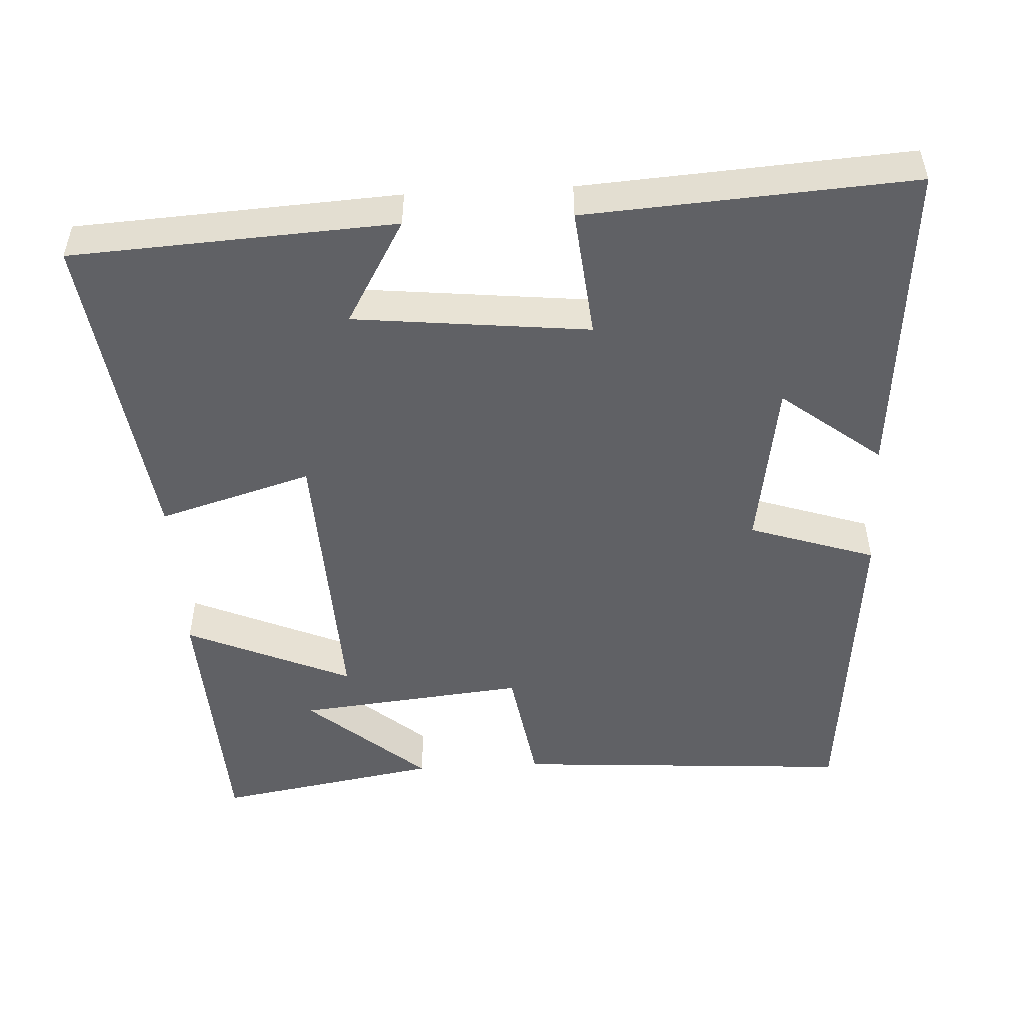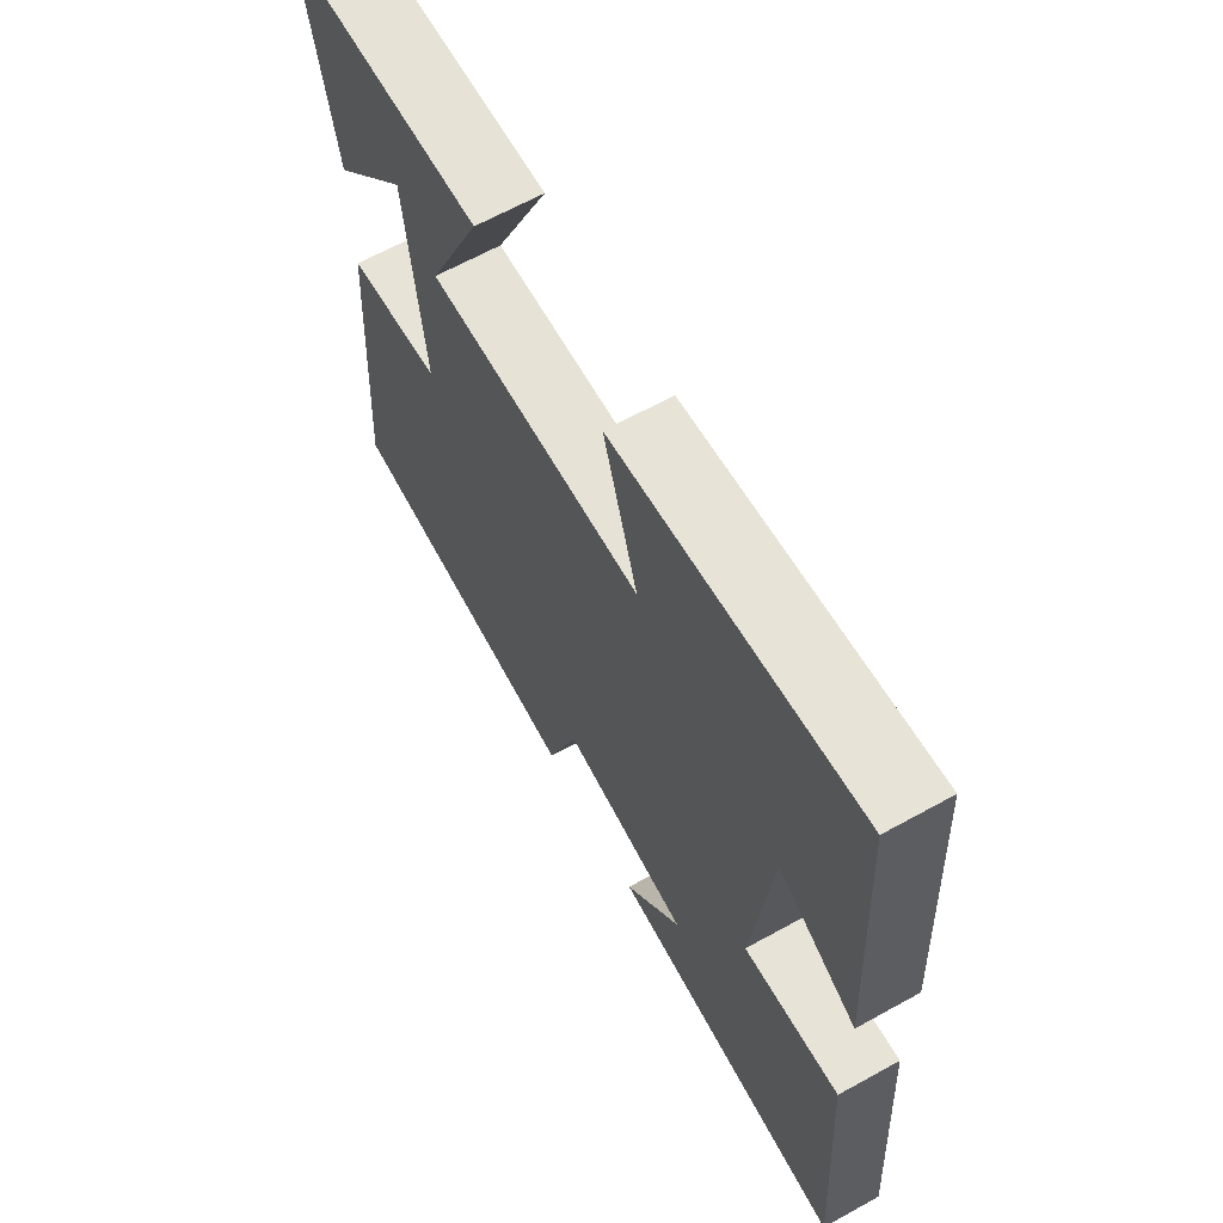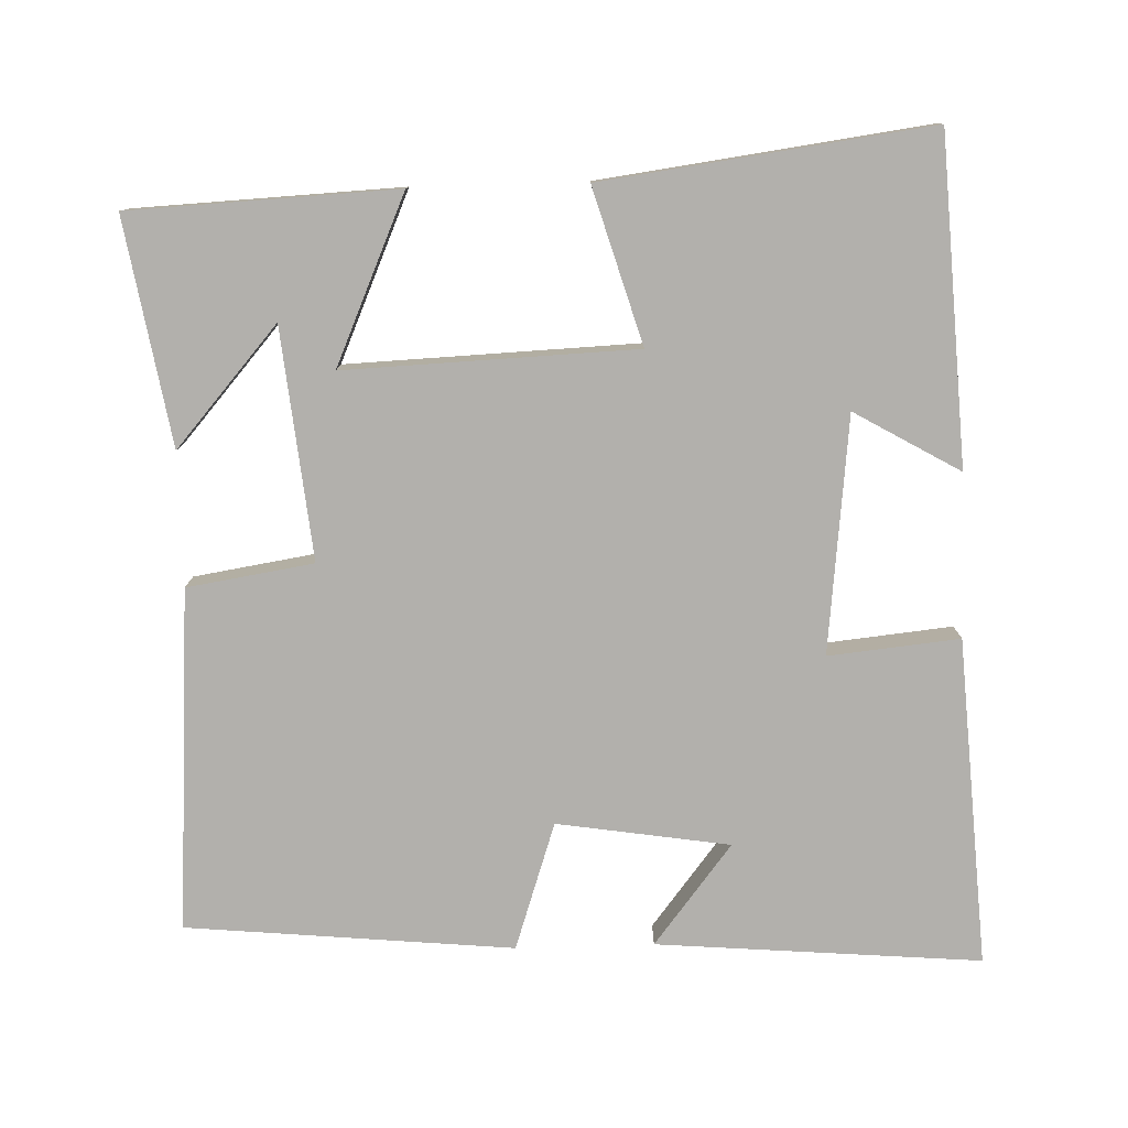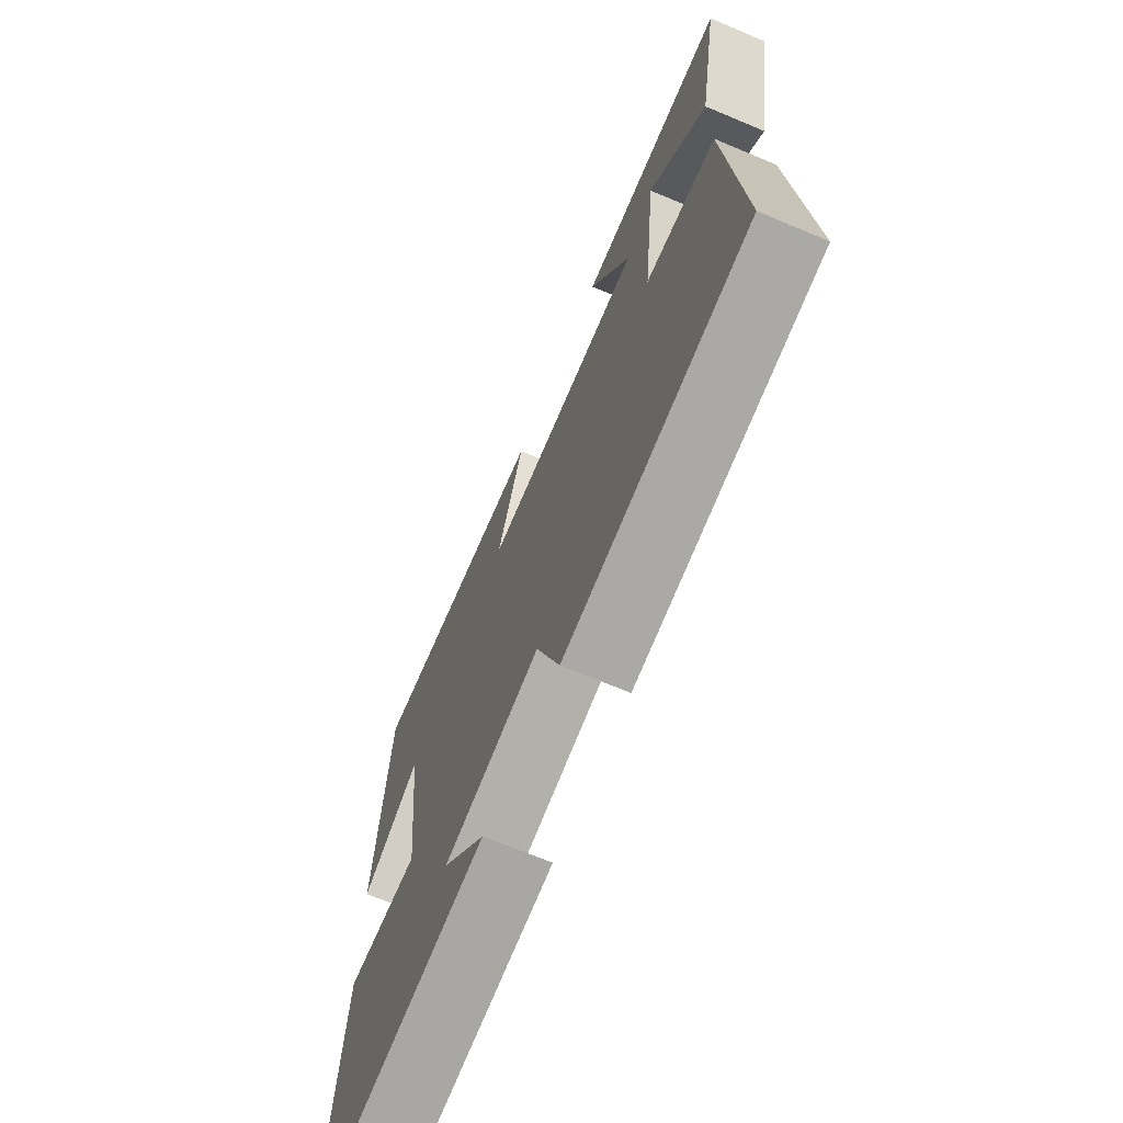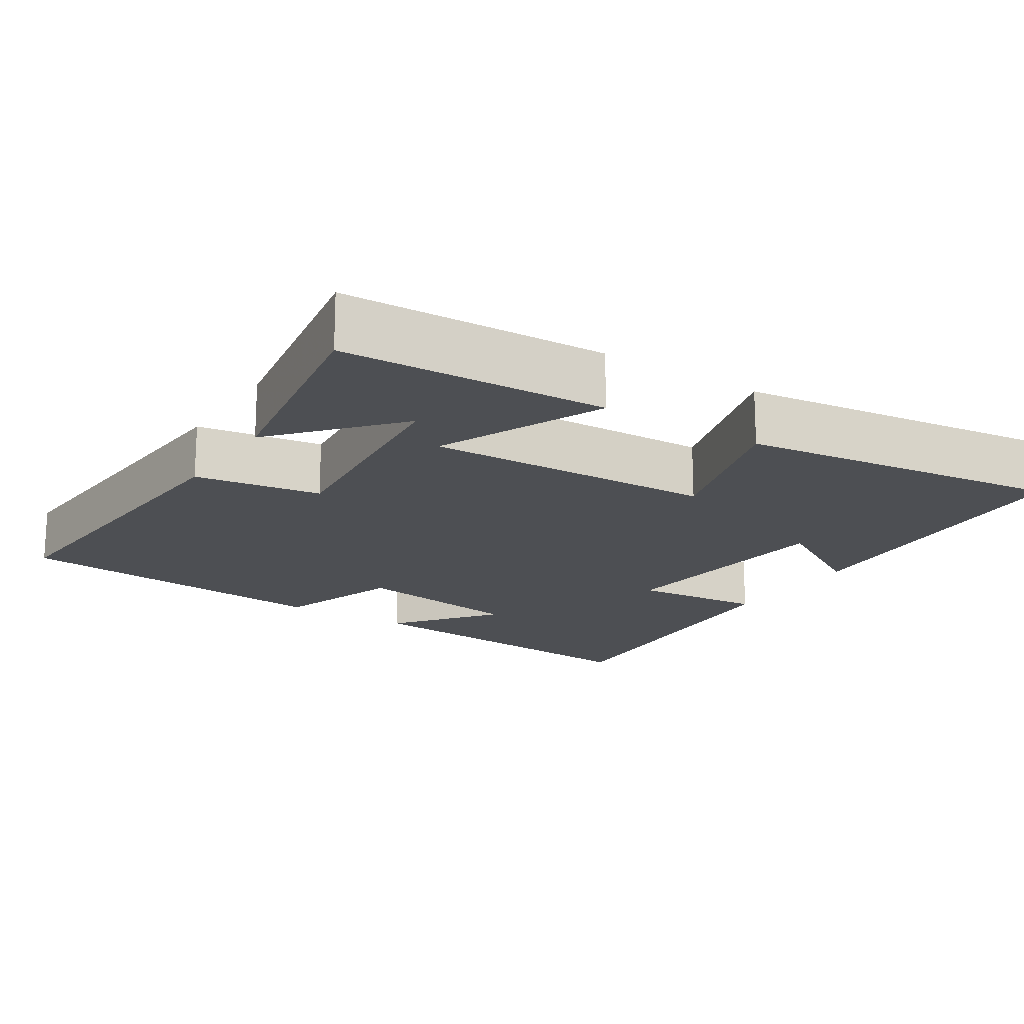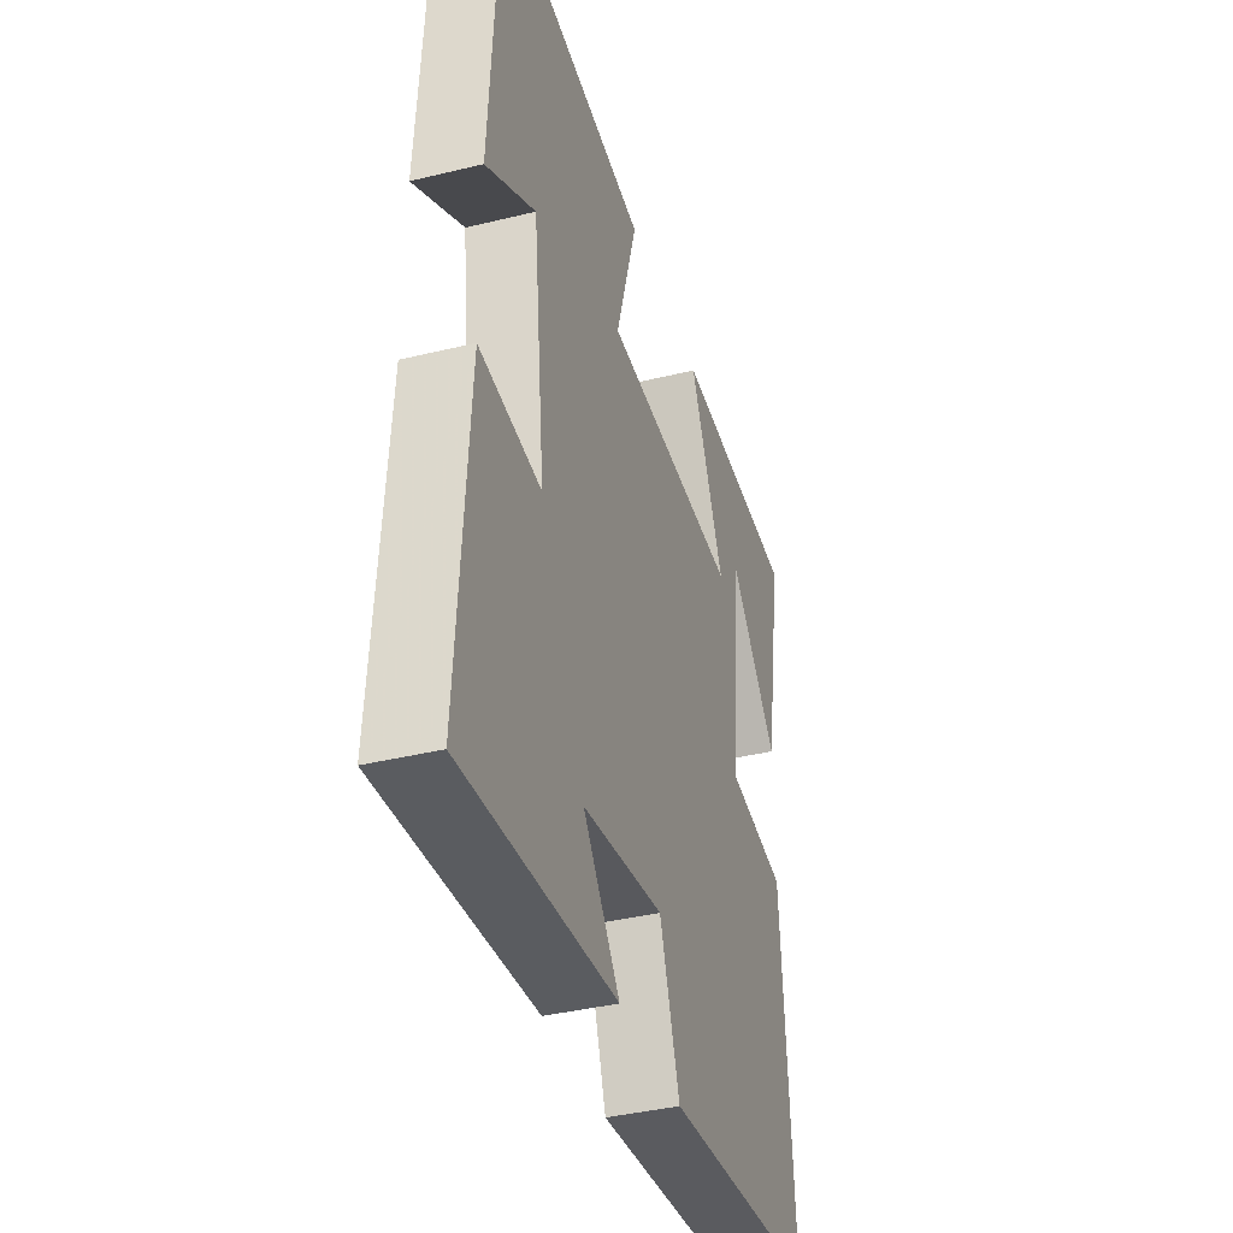
<metadata>
{"format":"obj","ext":"obj","renderer":"f3d","projection":"perspective","resolution":1024,"background":"white","views":[{"elev":-50.0,"azim":93.1,"up":"+Y"},{"elev":65.2,"azim":60.9,"up":"+Z"},{"elev":-78.6,"azim":1.7,"up":"+Y"},{"elev":-70.0,"azim":-112.7,"up":"+Z"},{"elev":-18.0,"azim":-32.9,"up":"+Y"},{"elev":-38.7,"azim":107.1,"up":"+Z"}]}
</metadata>
<code>
v -0.531 0.07 -0.458
v -0.5 0.07 0.002
v -0.33 0.07 0.029
v -0.362 0.07 0.339
v -0.5 0.07 0.18
v -0.552 0.07 0.483
v -0.194 0.07 0.5
v -0.292 0.07 0.276
v 0.098 0.07 0.292
v 0.036 0.07 0.5
v 0.475 0.07 0.559
v 0.5 0.07 0.123
v 0.358 0.07 0.205
v 0.324 0.07 -0.113
v 0.5 0.07 -0.095
v 0.529 0.07 -0.536
v 0.093 0.07 -0.5
v 0.198 0.07 -0.365
v -0.034 0.07 -0.329
v -0.091 0.07 -0.5
v -0.531 0 -0.458
v -0.5 0 0.002
v -0.33 0 0.029
v -0.362 0 0.339
v -0.5 0 0.18
v -0.552 0 0.483
v -0.194 0 0.5
v -0.292 0 0.276
v 0.098 0 0.292
v 0.036 0 0.5
v 0.475 0 0.559
v 0.5 0 0.123
v 0.358 0 0.205
v 0.324 0 -0.113
v 0.5 0 -0.095
v 0.529 0 -0.536
v 0.093 0 -0.5
v 0.198 0 -0.365
v -0.034 0 -0.329
v -0.091 0 -0.5
f 19 20 1 2
f 18 19 2 3
f 15 16 17 18
f 14 15 18
f 13 14 18 3
f 10 11 12 13
f 9 10 13
f 8 9 13 3
f 4 5 6
f 4 6 7
f 8 3 4
f 4 7 8
f 22 21 40 39
f 23 22 39 38
f 38 37 36 35
f 38 35 34
f 23 38 34 33
f 33 32 31 30
f 33 30 29
f 23 33 29 28
f 26 25 24
f 27 26 24
f 24 23 28
f 28 27 24
f 1 21 22 2
f 2 22 23 3
f 3 23 24 4
f 4 24 25 5
f 5 25 26 6
f 6 26 27 7
f 7 27 28 8
f 8 28 29 9
f 9 29 30 10
f 10 30 31 11
f 11 31 32 12
f 12 32 33 13
f 13 33 34 14
f 14 34 35 15
f 15 35 36 16
f 16 36 37 17
f 17 37 38 18
f 18 38 39 19
f 19 39 40 20
f 20 40 21 1

</code>
